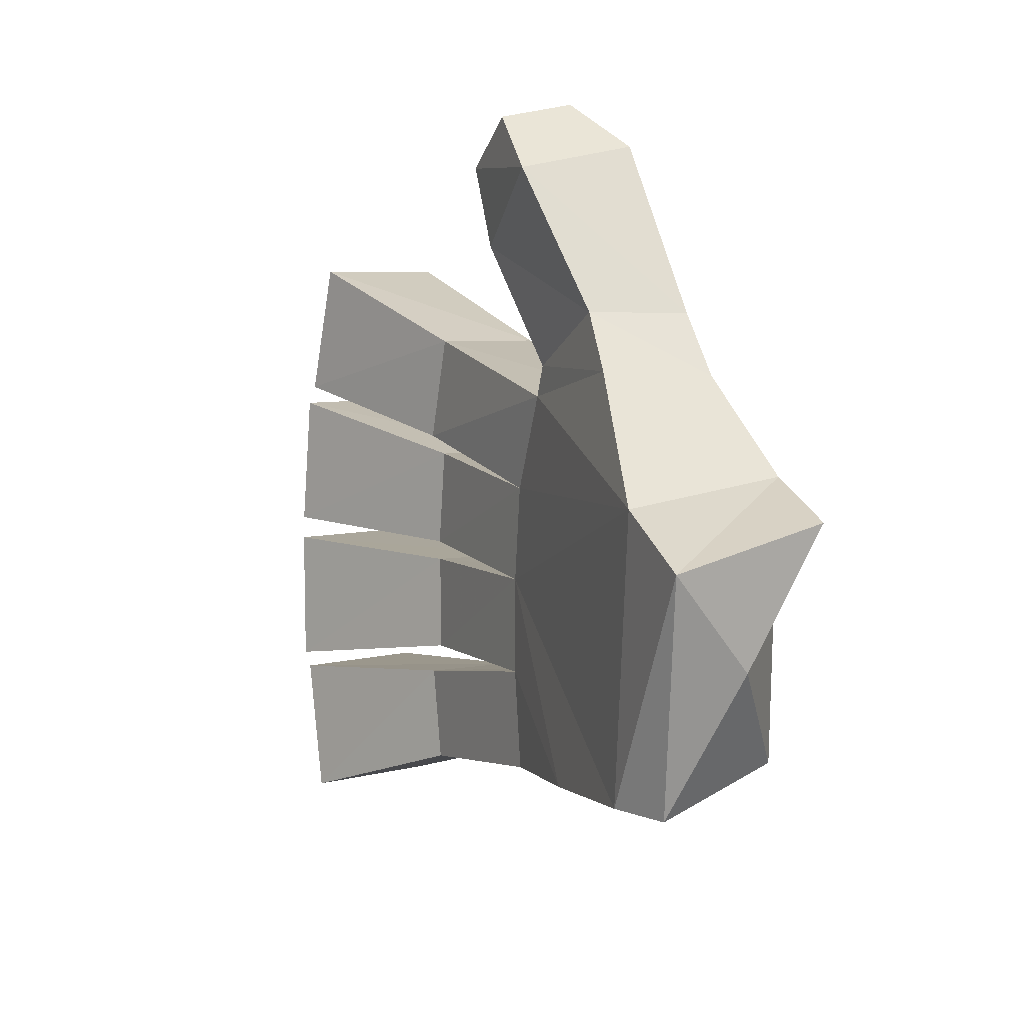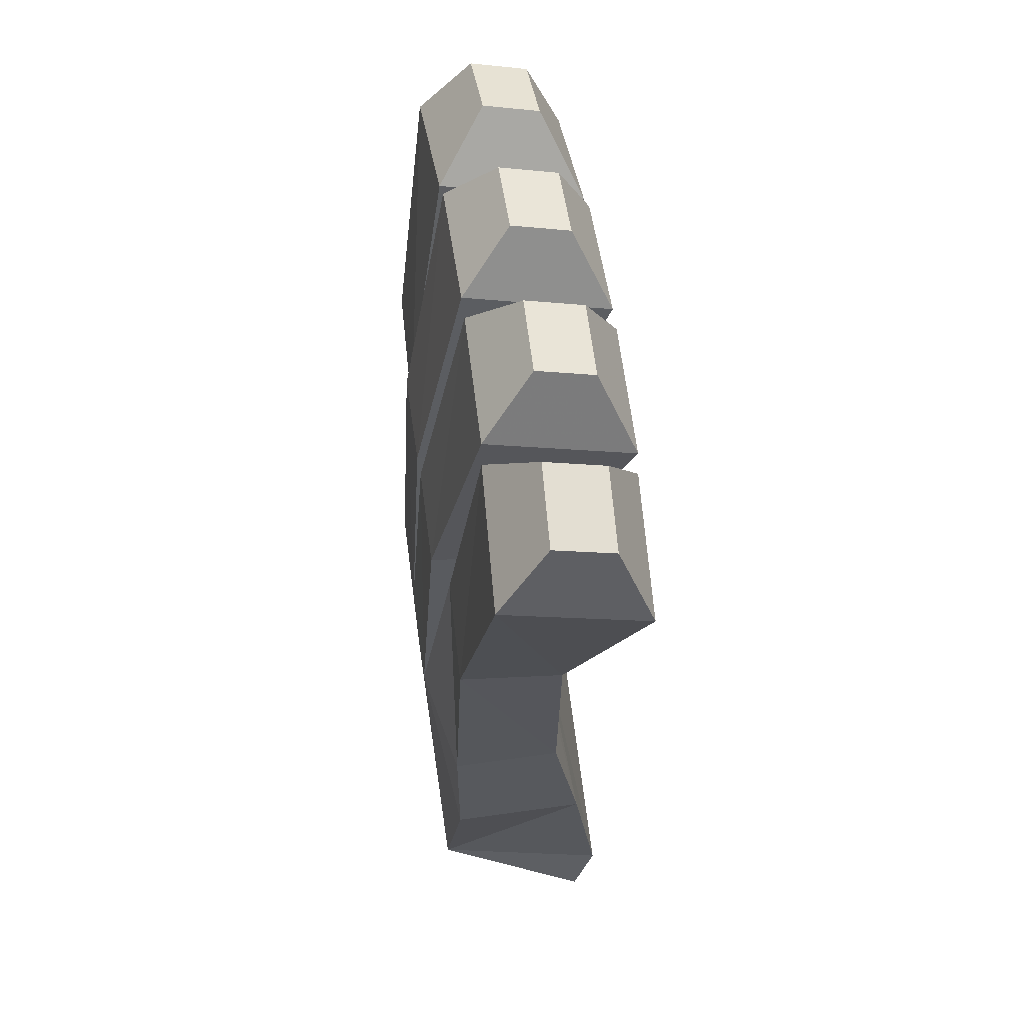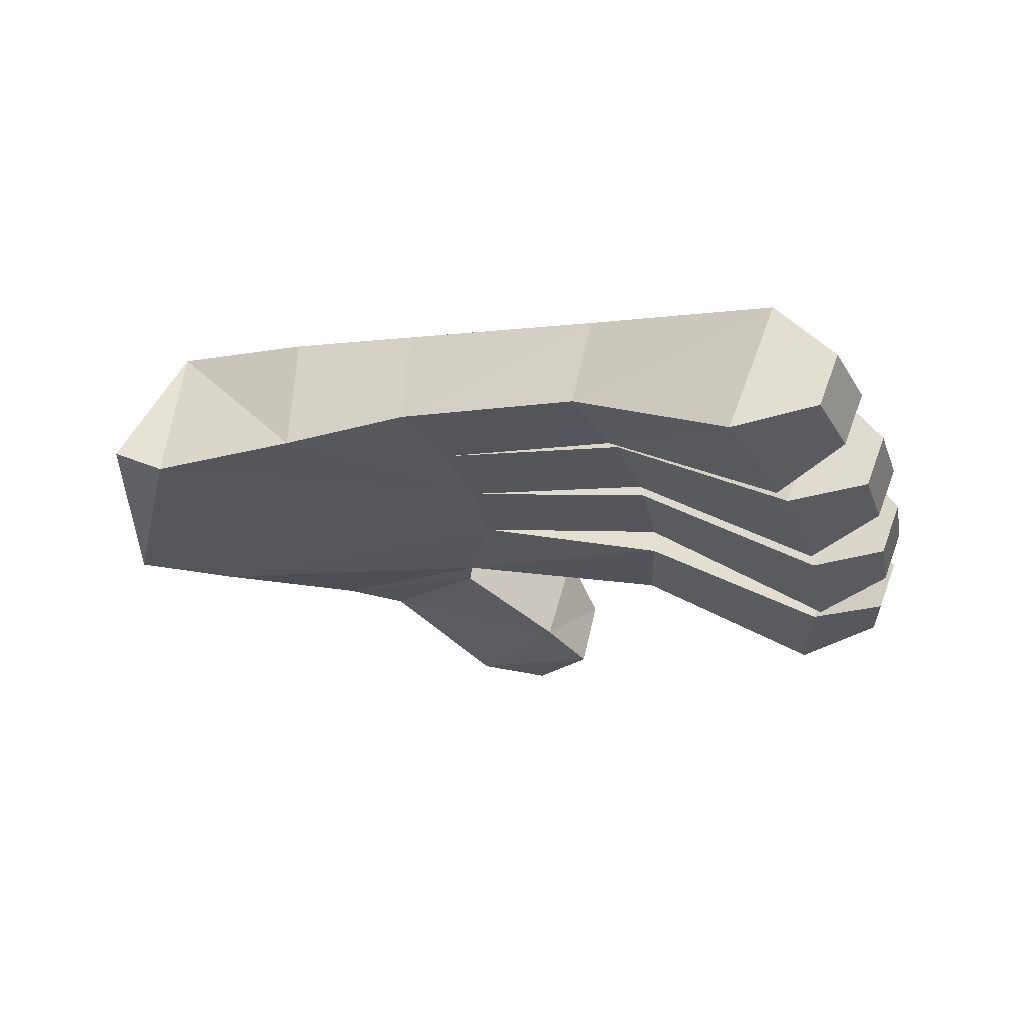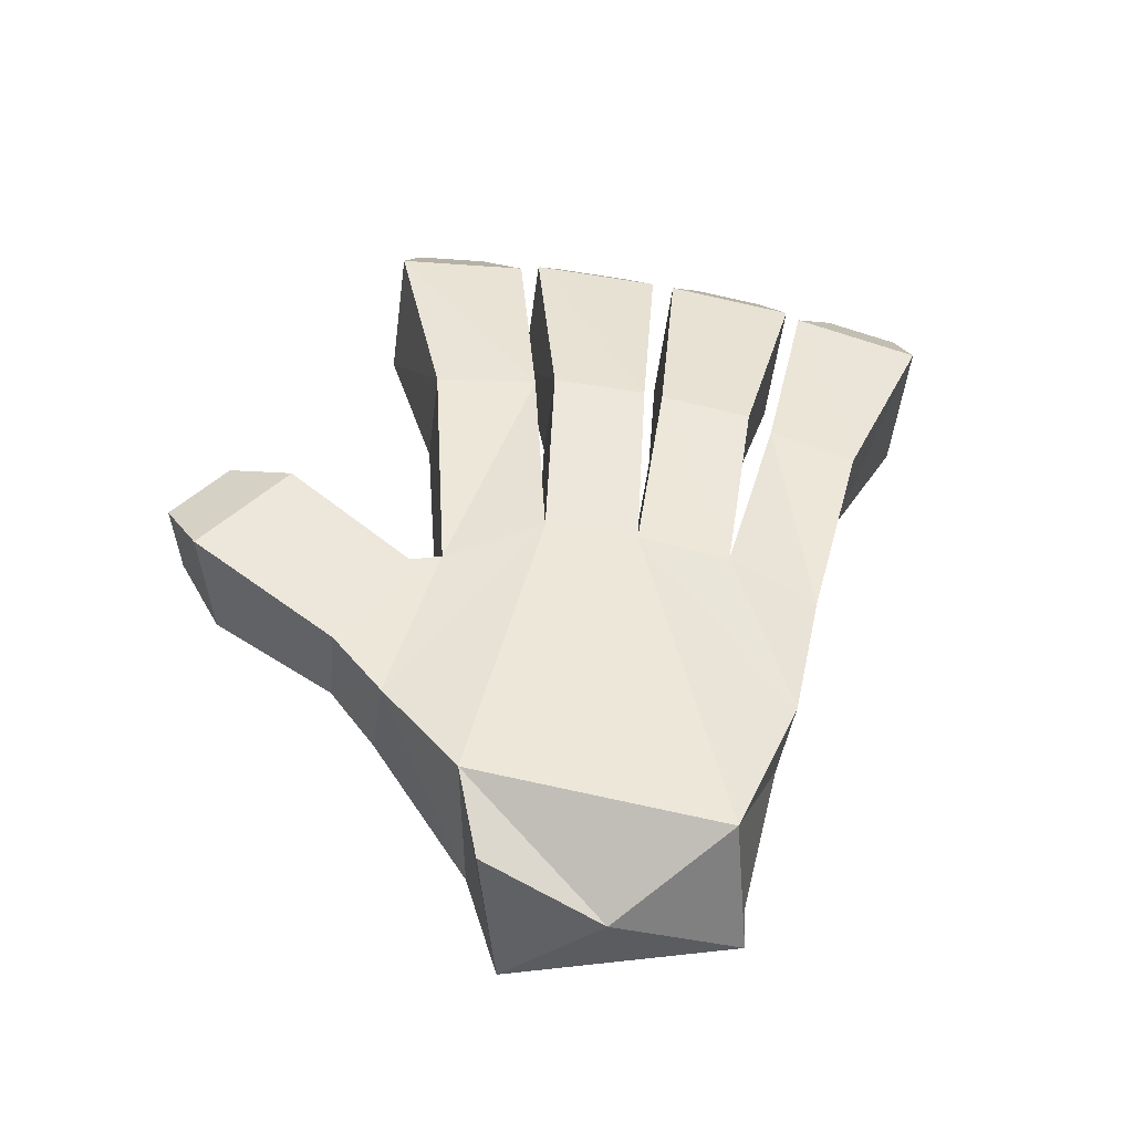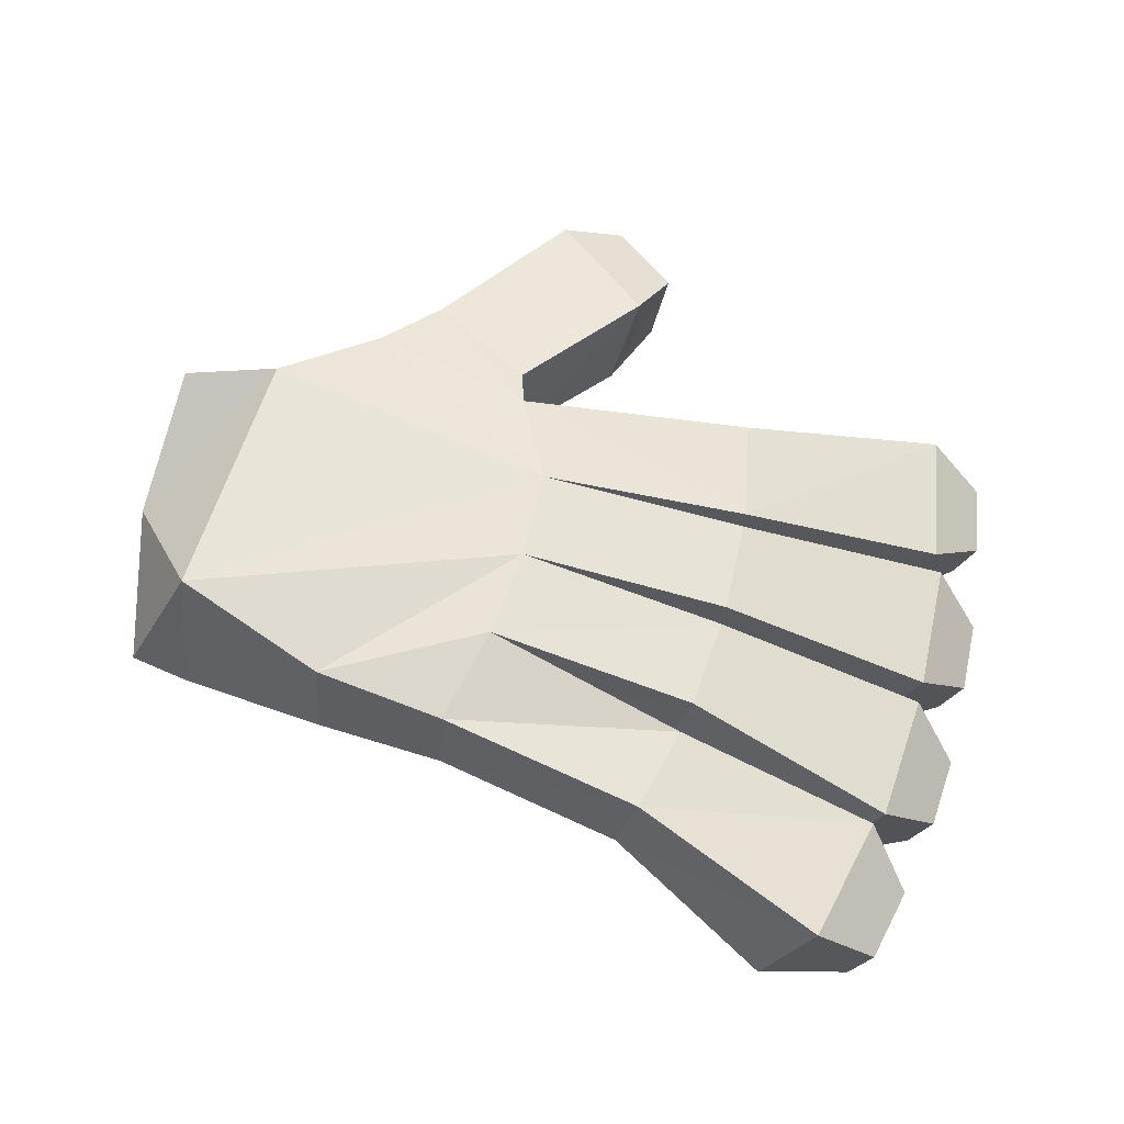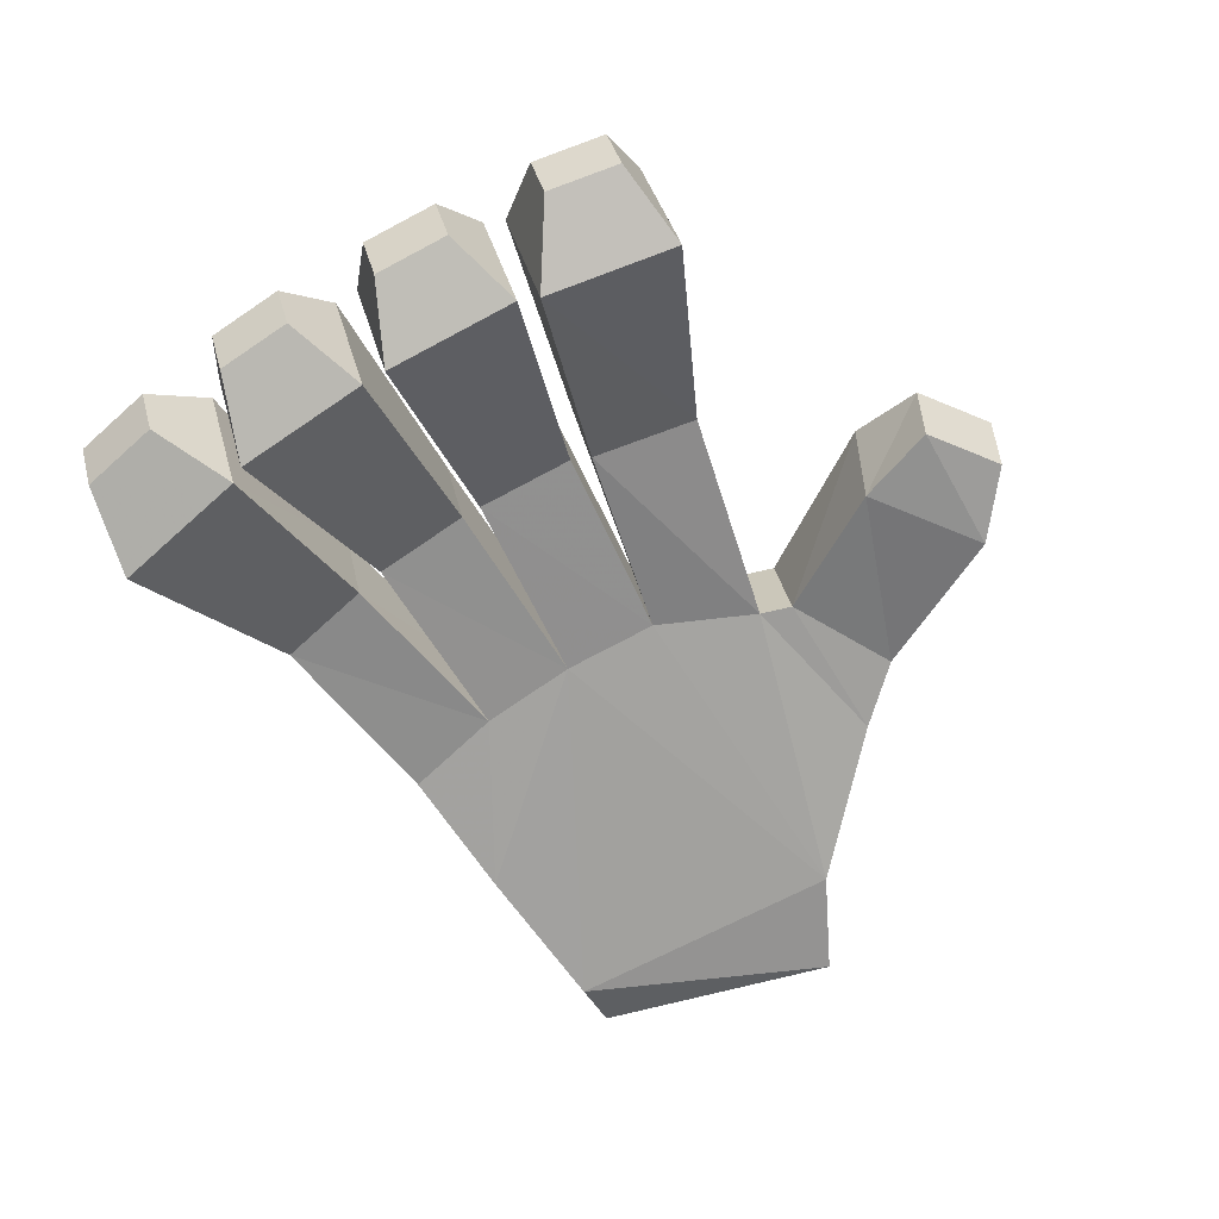
<metadata>
{"format":"obj","ext":"obj","renderer":"f3d","projection":"perspective","resolution":1024,"background":"white","views":[{"elev":19.3,"azim":71.2,"up":"+Z"},{"elev":-46.2,"azim":-81.6,"up":"+Z"},{"elev":-32.5,"azim":-177.9,"up":"+Y"},{"elev":58.4,"azim":86.7,"up":"+Y"},{"elev":54.0,"azim":-176.3,"up":"+Y"},{"elev":-68.1,"azim":-71.8,"up":"+Y"}]}
</metadata>
<code>
v -0.0745 0.2849 0.3114
v -0.04255 0.1619 0.3023
v -0.109 0.2465 0.3872
v -0.09026 0.1603 0.3817
v -0.04697 0.2571 0.4554
v -0.02824 0.1709 0.4499
v 0.0225 0.3015 0.418
v 0.05181 0.1666 0.4094
v 0.039 0.292 -0.0781
v 0.4099 0.3129 -0.1544
v 0.2543 0.2704 -0.2362
v 0.0675 0.2821 -0.1793
v 0.5 0.1663 0.1034
v 0.485 0.1659 -0.1629
v 0.4873 0.2498 -0.01457
v 0.3408 0.3446 0.1317
v 0.4458 0.3455 0.1169
v 0.4262 0.1363 -0.171
v 0.3872 0.1619 0.1321
v 0.2305 0.3156 0.2116
v 0.233 0.1928 0.2287
v 0.02331 0.3028 0.0252
v 0.05421 0.2959 0.142
v 0.1209 0.1417 -0.2635
v 0.1137 0.2506 -0.2753
v 0.2632 0.1361 -0.2218
v 0.07624 0.1505 -0.1651
v 0.04774 0.1604 -0.0639
v 0.0599 0.1821 0.1541
v 0.03205 0.1712 0.0394
v -0.1674 0.1366 -0.08926
v 0.05883 0.3001 0.178
v 0.06453 0.1864 0.1901
v -0.1346 0.1267 -0.2124
v -0.1631 0.1358 -0.1106
v -0.1593 0.2337 -0.227
v -0.1928 0.2462 -0.1042
v -0.2111 0.2516 0.02505
v -0.1839 0.1344 0.04104
v 0.1626 0.3149 0.263
v 0.1683 0.2011 0.2751
v -0.1839 0.1509 0.1573
v -0.2091 0.2582 0.001994
v -0.1837 0.1486 0.01693
v -0.1878 0.2427 -0.1252
v -0.1472 0.2158 -0.2535
v -0.1236 0.1142 -0.2397
v -0.211 0.2681 0.1413
v -0.1049 0.2104 -0.3479
v -0.08143 0.1088 -0.334
v -0.4467 0.1779 0.009919
v -0.3918 0.03381 0.03334
v -0.3792 0.1461 -0.3026
v -0.4187 0.1578 -0.1604
v -0.3638 0.01396 -0.137
v -0.3243 0.002322 -0.2793
v -0.4627 0.09359 -0.1991
v -0.4409 0.0364 -0.1898
v -0.442 0.2077 0.1796
v -0.441 0.1831 0.03218
v -0.5 0.1427 0.1612
v -0.4994 0.1293 0.08092
v -0.3862 0.03961 0.05551
v -0.3873 0.06418 0.2029
v -0.478 0.07317 0.09005
v -0.4786 0.08655 0.1703
v -0.4242 0.1605 -0.135
v -0.4927 0.1137 -0.02129
v -0.4801 0.1039 -0.1024
v -0.3692 0.0164 -0.1116
v -0.458 0.046 -0.09294
v -0.4706 0.05573 -0.01187
v -0.4409 0.08715 -0.2778
v -0.4191 0.02997 -0.2685
v -0.3109 0.004406 -0.2933
v -0.3656 0.1478 -0.3166
v -0.384 0.02599 -0.3571
v -0.4067 0.08543 -0.3667
v -0.3716 0.08289 -0.4468
v -0.349 0.02344 -0.4371
v -0.3048 0.1434 -0.4554
v -0.2501 0 -0.4321
f 1 2 3
f 2 4 3
f 3 4 5
f 4 6 5
f 5 6 7
f 6 8 7
f 2 8 4
f 8 6 4
f 7 1 5
f 1 3 5
f 9 10 11
f 12 9 11
f 13 14 15
f 16 17 15
f 10 16 15
f 10 15 14
f 18 10 14
f 18 14 13
f 19 18 13
f 19 16 20
f 21 19 20
f 22 23 20
f 16 22 20
f 24 25 11
f 26 24 11
f 27 24 26
f 28 27 26
f 19 21 29
f 30 19 29
f 28 19 30
f 31 28 30
f 17 13 15
f 32 23 29
f 33 32 29
f 34 27 28
f 35 34 28
f 36 12 27
f 34 36 27
f 37 9 28
f 31 37 28
f 38 22 30
f 39 38 30
f 40 41 20
f 42 39 29
f 43 44 22
f 44 30 22
f 45 35 9
f 35 28 9
f 46 47 12
f 47 27 12
f 48 42 23
f 42 29 23
f 22 9 43
f 9 37 43
f 9 12 45
f 12 36 45
f 20 23 40
f 23 32 40
f 29 21 33
f 21 41 33
f 31 30 44
f 30 29 39
f 19 28 18
f 28 26 18
f 18 26 10
f 26 11 10
f 25 24 49
f 24 50 49
f 24 27 50
f 27 47 50
f 22 38 23
f 38 48 23
f 21 20 41
f 19 13 16
f 13 17 16
f 46 25 49
f 46 12 25
f 12 11 25
f 9 22 10
f 22 16 10
f 51 52 43
f 52 44 43
f 53 54 36
f 54 45 36
f 55 56 35
f 56 34 35
f 57 58 54
f 58 55 54
f 54 55 45
f 55 35 45
f 59 60 61
f 60 62 61
f 63 64 65
f 64 66 65
f 51 67 68
f 67 69 68
f 70 52 71
f 52 72 71
f 54 53 57
f 53 73 57
f 60 59 38
f 59 48 38
f 64 63 42
f 63 39 42
f 56 55 74
f 55 58 74
f 61 66 59
f 66 64 59
f 59 64 48
f 64 42 48
f 67 51 37
f 51 43 37
f 52 70 44
f 70 31 44
f 68 72 51
f 72 52 51
f 39 60 38
f 39 63 60
f 63 62 60
f 65 62 63
f 65 66 62
f 66 61 62
f 34 53 36
f 34 56 53
f 56 73 53
f 74 73 56
f 74 58 73
f 58 57 73
f 31 67 37
f 31 70 67
f 70 69 67
f 71 69 70
f 71 72 69
f 72 68 69
f 46 75 47
f 46 76 75
f 76 77 75
f 78 77 76
f 78 79 77
f 79 80 77
f 46 49 76
f 49 81 76
f 49 50 81
f 50 82 81
f 50 47 82
f 47 75 82
f 76 81 78
f 81 79 78
f 81 82 79
f 82 80 79
f 82 75 80
f 75 77 80
f 7 40 32
f 1 7 32
f 8 41 40
f 7 8 40
f 2 33 41
f 8 2 41
f 1 32 33
f 2 1 33

</code>
